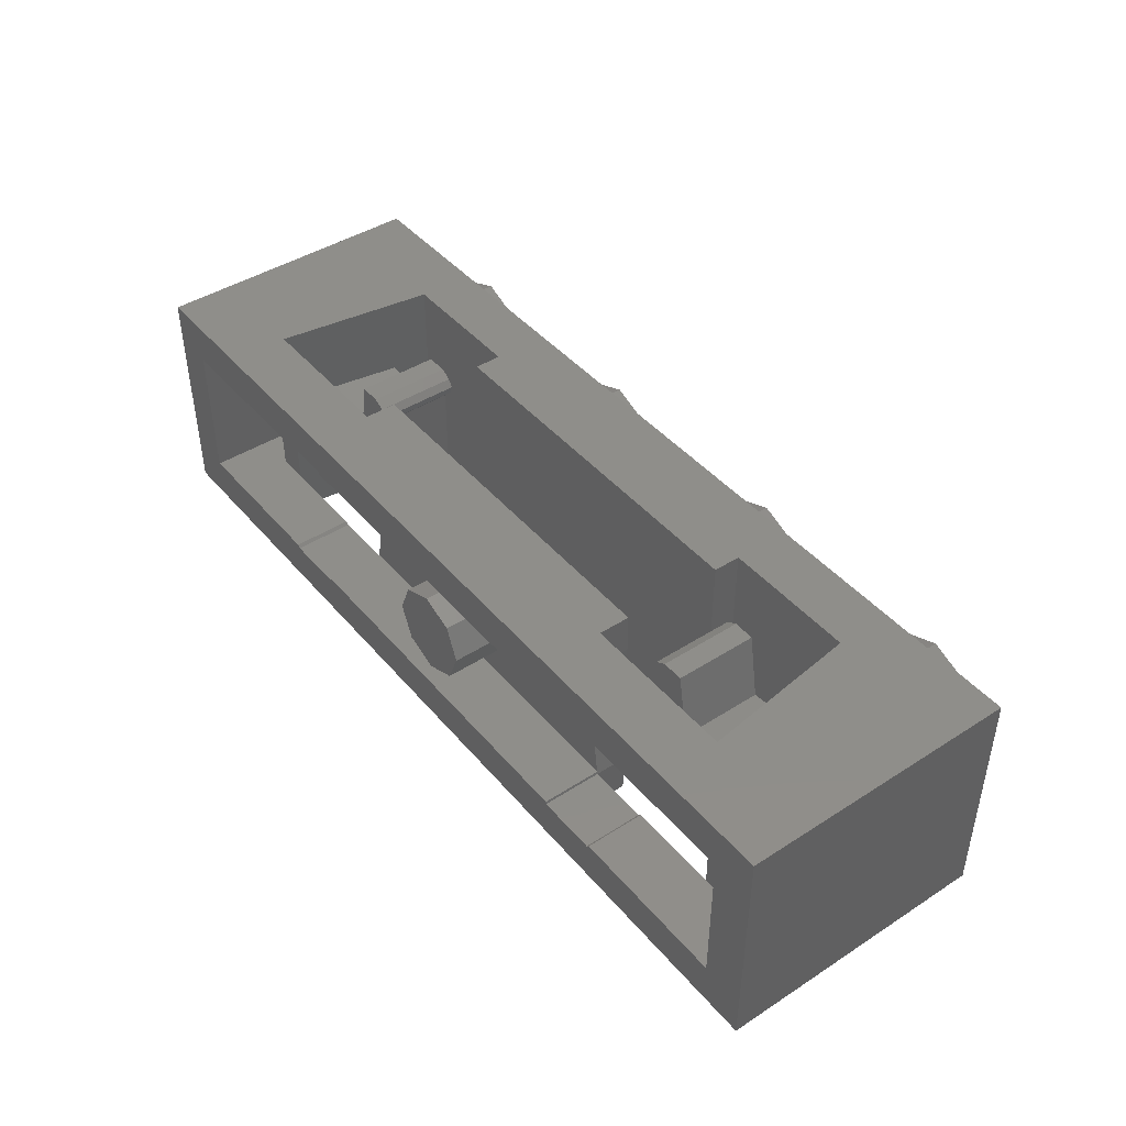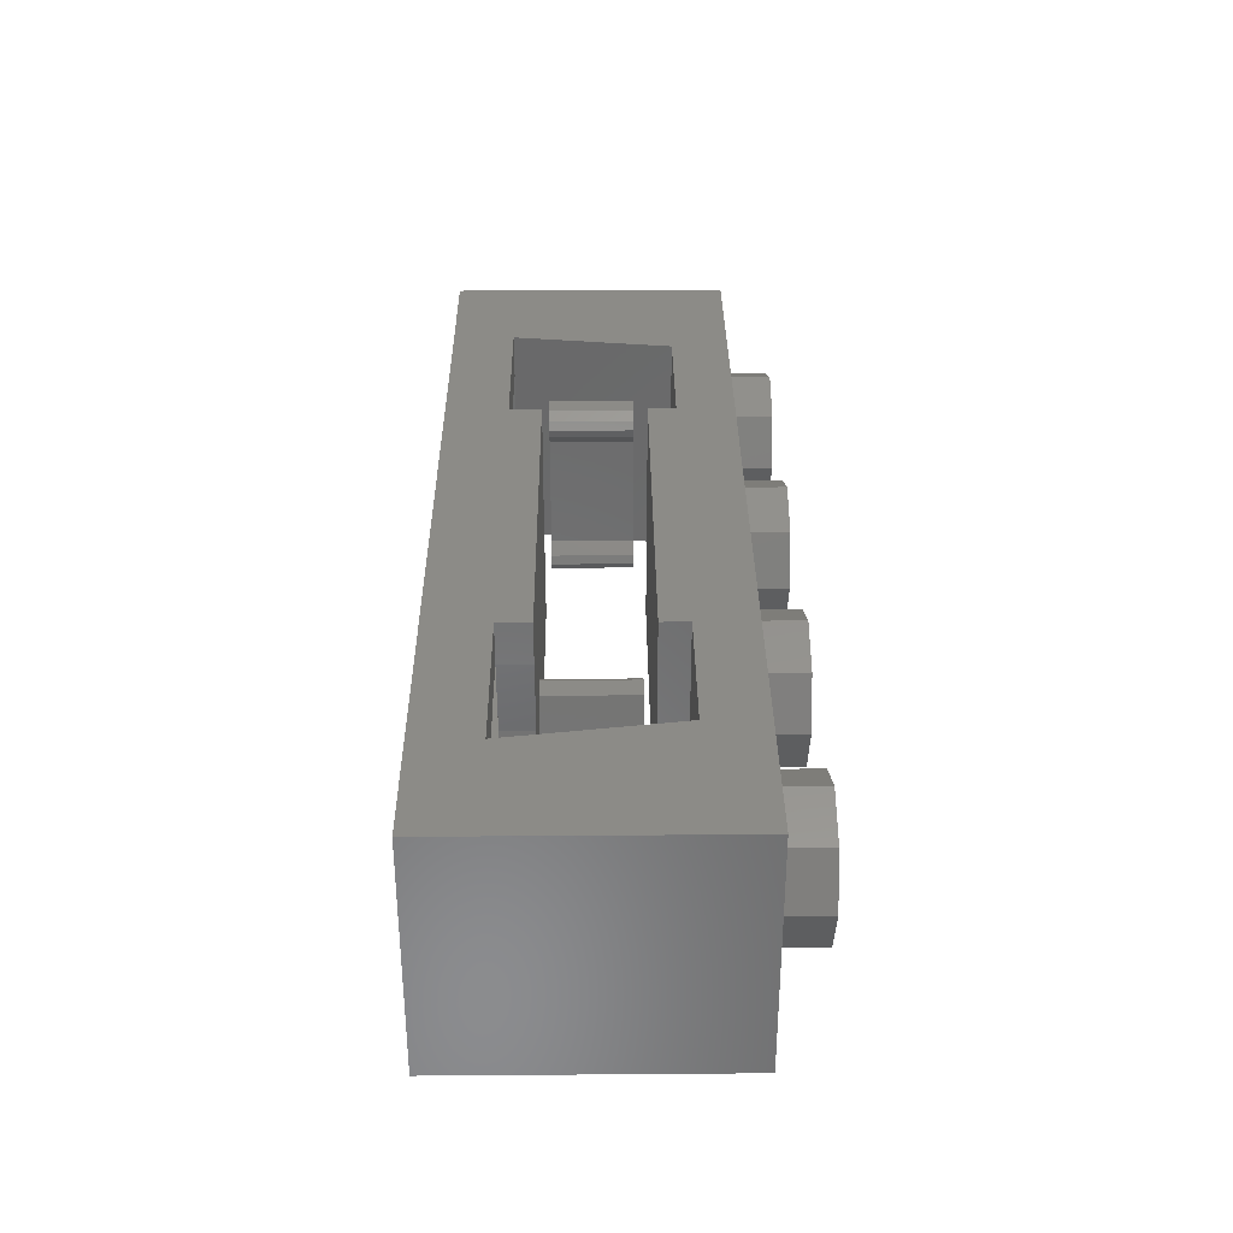
<metadata>
{"format":"stl","ext":"stl","renderer":"f3d","projection":"perspective","resolution":1024,"background":"white","views":[{"elev":43.6,"azim":-127.1,"up":"+Z"},{"elev":32.8,"azim":-90.6,"up":"+Z"}]}
</metadata>
<code>
# stl→obj: 415 verts, 696 faces
v 0.4 0 0
v 0.56 0 0
v 0.5478 0 0.06123
v 0.5131 0 0.1131
v 0.4612 0 0.1478
v 0.4 0 0.16
v 0.3388 0 0.1478
v 0.2869 0 0.1131
v 0.2522 0 0.06123
v 0.24 0 -0
v 0.2522 0 -0.06123
v 0.2869 0 -0.1131
v 0.3388 0 -0.1478
v 0.4 0 -0.16
v 0.4612 0 -0.1478
v 0.5131 0 -0.1131
v 0.5478 0 -0.06123
v -0.4 0 0
v -0.24 0 0
v -0.2522 0 0.06123
v -0.2869 0 0.1131
v -0.3388 0 0.1478
v -0.4 0 0.16
v -0.4612 0 0.1478
v -0.5131 0 0.1131
v -0.5478 0 0.06123
v -0.56 0 -0
v -0.5478 0 -0.06123
v -0.5131 0 -0.1131
v -0.4612 0 -0.1478
v -0.4 0 -0.16
v -0.3388 0 -0.1478
v -0.2869 0 -0.1131
v -0.2522 0 -0.06123
v 0 0.96 0
v -0.16 0.96 0
v -0.1131 0.96 0.1131
v 0 0.96 0.16
v 0.1131 0.96 0.1131
v 0.16 0.96 -0
v 0.1131 0.96 -0.1131
v -0 0.96 -0.16
v -0.1131 0.96 -0.1131
v -0.345 0 -0.29
v -0.4545 0 -0.29
v -1.6 0 -0.4
v -0.8878 0 -0.29
v 0.345 0 -0.29
v 1.6 0 -0.4
v 0.4545 0 -0.29
v 0.8878 0 -0.29
v 0.345 0 -0.2291
v 0.4 0 -0.24
v 0.345 0 0.29
v 0.4545 0 0.29
v 1.6 0 0.4
v 0.8878 0 0.29
v -0.345 0 0.29
v -1.6 0 0.4
v -0.4545 0 0.29
v -0.8878 0 0.29
v 0.65 0.75 -0.26
v 0.6486 0.75 -0.25
v 0.65 0.64 -0.26
v -0.65 0.64 -0.26
v -0.6486 0.75 -0.25
v -0.65 0.75 -0.26
v 0.6486 0.75 0.25
v 0.65 0.75 0.26
v 0.65 0.64 0.26
v -0.65 0.75 0.26
v -0.6486 0.75 0.25
v -0.65 0.64 0.26
v -1.31 0.75 0.25
v -1.45 0.96 0.25
v -1.2 0.75 0.25
v -0.875 0.75 -0.25
v -0.875 0.96 -0.25
v -1.2 0.75 -0.25
v 0.875 0.75 0.25
v 0.875 0.96 0.25
v 1.2 0.75 0.25
v 1.2 0.75 -0.25
v 0.875 0.96 -0.25
v 0.875 0.75 -0.25
v 1.2 0.75 -0.4
v 1.122 0.195 -0.4
v 1.2 0.75 0.4
v 1.122 0.195 0.4
v 0.65 0.75 0.4
v 1.6 0.96 0.4
v -0.65 0.75 0.4
v 0.65 0.75 -0.4
v 1.6 0.96 -0.4
v -1.122 0.195 -0.4
v -1.2 0.75 -0.4
v -1.6 0.96 -0.4
v -0.65 0.75 -0.4
v -0.9266 0 -0.09532
v -0.9266 0 0.09532
v 0.65 0.195 -0.4
v -0.65 0.195 -0.4
v -0.65 0.195 0.4
v 0.65 0.195 0.4
v 0.9266 0 0.09532
v 0.9266 0 -0.09532
v -0.865 0.96 0.26
v -1.6 0.96 0.4
v -0.65 0.96 0.26
v 0.65 0.96 0.26
v 0.865 0.96 0.26
v 0.865 0.96 -0.26
v 0.65 0.96 -0.26
v -0.65 0.96 -0.26
v -0.345 0 -0.2291
v -0.4 0 -0.24
v -0.345 0 0.2291
v -0.4 0 0.24
v 0.345 0 0.2291
v 0.4 0 0.24
v 1.36 0 0
v 1.36 -0.16 0
v 1.313 -0.16 0.1131
v 1.313 0 0.1131
v 1.2 -0.16 0.16
v 1.2 0 0.16
v 1.087 -0.16 0.1131
v 1.087 0 0.1131
v 1.04 -0.16 -0
v 1.04 0 -0
v 1.087 -0.16 -0.1131
v 1.087 0 -0.1131
v 1.2 -0.16 -0.16
v 1.2 0 -0.16
v 1.313 -0.16 -0.1131
v 1.313 0 -0.1131
v 1.44 -0.16 0
v 1.44 0 0
v 1.37 0 0.1697
v 1.37 -0.16 0.1697
v 1.2 0 0.24
v 1.2 -0.16 0.24
v 1.03 0 0.1697
v 1.03 -0.16 0.1697
v 0.96 0 -0
v 0.96 -0.16 -0
v 1.03 0 -0.1697
v 1.03 -0.16 -0.1697
v 1.2 0 -0.24
v 1.2 -0.16 -0.24
v 1.37 0 -0.1697
v 1.37 -0.16 -0.1697
v -1.04 0 0
v -1.04 -0.16 0
v -1.087 -0.16 0.1131
v -1.087 0 0.1131
v -1.2 -0.16 0.16
v -1.2 0 0.16
v -1.313 -0.16 0.1131
v -1.313 0 0.1131
v -1.36 -0.16 -0
v -1.36 0 -0
v -1.313 -0.16 -0.1131
v -1.313 0 -0.1131
v -1.2 -0.16 -0.16
v -1.2 0 -0.16
v -1.087 -0.16 -0.1131
v -1.087 0 -0.1131
v -0.96 -0.16 0
v -0.96 0 0
v -1.03 0 0.1697
v -1.03 -0.16 0.1697
v -1.2 0 0.24
v -1.2 -0.16 0.24
v -1.37 0 0.1697
v -1.37 -0.16 0.1697
v -1.44 0 -0
v -1.44 -0.16 -0
v -1.37 0 -0.1697
v -1.37 -0.16 -0.1697
v -1.2 0 -0.24
v -1.2 -0.16 -0.24
v -1.03 0 -0.1697
v -1.03 -0.16 -0.1697
v 0.56 -0.16 0
v 0.5131 -0.16 0.1131
v 0.4 -0.16 0.16
v 0.2869 -0.16 0.1131
v 0.24 -0.16 -0
v 0.2869 -0.16 -0.1131
v 0.4 -0.16 -0.16
v 0.5131 -0.16 -0.1131
v 0.64 -0.16 0
v 0.64 0 0
v 0.5697 0 0.1697
v 0.5697 -0.16 0.1697
v 0.4 -0.16 0.24
v 0.2303 0 0.1697
v 0.2303 -0.16 0.1697
v 0.16 0 -0
v 0.16 -0.16 -0
v 0.2303 0 -0.1697
v 0.2303 -0.16 -0.1697
v 0.4 -0.16 -0.24
v 0.5697 0 -0.1697
v 0.5697 -0.16 -0.1697
v 0.64 0.052 0
v 0.6217 0 -0.09184
v 0.6217 0.052 -0.09184
v 0.5697 0.052 -0.1697
v 0.4918 0 -0.2217
v 0.4918 0.052 -0.2217
v 0.4 0.052 -0.24
v 0.3082 0 -0.2217
v 0.3082 0.052 -0.2217
v 0.2303 0.052 -0.1697
v 0.1783 0 -0.09184
v 0.1783 0.052 -0.09184
v 0.16 0.052 -0
v 0.1783 0 0.09184
v 0.1783 0.052 0.09184
v 0.2303 0.052 0.1697
v 0.3082 0 0.2217
v 0.3082 0.052 0.2217
v 0.4 0.052 0.24
v 0.4918 0 0.2217
v 0.4918 0.052 0.2217
v 0.5697 0.052 0.1697
v 0.6217 0 0.09184
v 0.6217 0.052 0.09184
v -0.24 -0.16 0
v -0.2869 -0.16 0.1131
v -0.4 -0.16 0.16
v -0.5131 -0.16 0.1131
v -0.56 -0.16 -0
v -0.5131 -0.16 -0.1131
v -0.4 -0.16 -0.16
v -0.2869 -0.16 -0.1131
v -0.16 -0.16 0
v -0.16 0 0
v -0.2303 0 0.1697
v -0.2303 -0.16 0.1697
v -0.4 -0.16 0.24
v -0.5697 0 0.1697
v -0.5697 -0.16 0.1697
v -0.64 0 -0
v -0.64 -0.16 -0
v -0.5697 0 -0.1697
v -0.5697 -0.16 -0.1697
v -0.4 -0.16 -0.24
v -0.2303 0 -0.1697
v -0.2303 -0.16 -0.1697
v -0.16 0.052 0
v -0.1783 0 -0.09184
v -0.1783 0.052 -0.09184
v -0.2303 0.052 -0.1697
v -0.3082 0 -0.2217
v -0.3082 0.052 -0.2217
v -0.4 0.052 -0.24
v -0.4918 0 -0.2217
v -0.4918 0.052 -0.2217
v -0.5697 0.052 -0.1697
v -0.6217 0 -0.09184
v -0.6217 0.052 -0.09184
v -0.64 0.052 -0
v -0.6217 0 0.09184
v -0.6217 0.052 0.09184
v -0.5697 0.052 0.1697
v -0.4918 0 0.2217
v -0.4918 0.052 0.2217
v -0.4 0.052 0.24
v -0.3082 0 0.2217
v -0.3082 0.052 0.2217
v -0.2303 0.052 0.1697
v -0.1783 0 0.09184
v -0.1783 0.052 0.09184
v -0.16 0.75 0
v -0.1131 0.75 0.1131
v 0 0.75 0.16
v 0.1131 0.75 0.1131
v 0.16 0.75 -0
v 0.1131 0.75 -0.1131
v -0 0.75 -0.16
v -0.1131 0.75 -0.1131
v 0.4545 0 -0.2292
v 0.6134 0.64 0
v 0.6134 0.75 0
v -0.6134 0.64 0
v -0.6134 0.75 0
v -1.45 0.11 0.25
v -1.31 0.11 0.25
v -1.31 0.75 -0.25
v -1.45 0.96 -0.25
v -1.45 0.11 -0.25
v -1.31 0.11 -0.25
v -0.875 0.96 0.25
v -0.875 0.75 0.25
v 0.65 0.64 -0.4
v 1.45 0.96 0.25
v 1.31 0.75 0.25
v 1.31 0.75 -0.25
v 1.45 0.96 -0.25
v -0.65 0.64 -0.4
v -0.865 0.75 0.26
v -1.2 0.75 0.4
v 0.65 0.64 0.4
v -0.65 0.64 0.4
v 0.865 0.75 -0.26
v 1.45 0.16 0.25
v 1.31 0.16 0.25
v 1.45 0.16 -0.25
v 1.31 0.16 -0.25
v -0.865 0.75 -0.26
v -1.122 0.195 0.4
v 0.865 0.75 0.26
v -0.65 0.29 -0.4
v 0.65 0.29 -0.4
v 0.65 0.29 0.4
v -0.65 0.29 0.4
v 0.7618 0.62 0.2352
v 0.7521 0.62 0.2645
v 0.769 0.62 0.2903
v 0.8066 0.62 0.312
v 0.8 0.62 0.197
v 0.8813 0.62 0.312
v 0.9213 0.62 0.085
v 0.8 0.62 -0.197
v 0.9213 0.62 -0.085
v 0.8813 0.62 -0.312
v 1.182 0.62 0.117
v 1.182 0.62 -0.117
v 0.8066 0.62 -0.312
v 0.7618 0.62 -0.2352
v 0.769 0.62 -0.2903
v 0.7521 0.62 -0.2645
v 0.769 0.333 0.2903
v 0.7521 0.333 0.2645
v 0.7618 0.333 0.2352
v 0.8066 0.333 0.312
v 0.8 0.333 0.197
v 0.8813 0.333 0.312
v 0.9213 0.333 0.085
v 0.9213 0.333 -0.085
v 0.8 0.333 -0.197
v 0.8813 0.333 -0.312
v 0.8066 0.333 -0.312
v 0.7618 0.333 -0.2352
v 0.769 0.333 -0.2903
v 0.7521 0.333 -0.2645
v 1.141 0.333 -0.112
v 1.141 0.333 0.112
v -0.7618 0.62 -0.2352
v -0.7521 0.62 -0.2645
v -0.769 0.62 -0.2903
v -0.8066 0.62 -0.312
v -0.8 0.62 -0.197
v -0.8813 0.62 -0.312
v -0.9213 0.62 -0.085
v -0.8 0.62 0.197
v -0.9213 0.62 0.085
v -0.8813 0.62 0.312
v -1.182 0.62 -0.117
v -1.182 0.62 0.117
v -0.8066 0.62 0.312
v -0.7618 0.62 0.2352
v -0.769 0.62 0.2903
v -0.7521 0.62 0.2645
v -0.769 0.333 -0.2903
v -0.7521 0.333 -0.2645
v -0.7618 0.333 -0.2352
v -0.8066 0.333 -0.312
v -0.8 0.333 -0.197
v -0.8813 0.333 -0.312
v -0.9213 0.333 -0.085
v -0.9213 0.333 0.085
v -0.8 0.333 0.197
v -0.8813 0.333 0.312
v -0.8066 0.333 0.312
v -0.7618 0.333 0.2352
v -0.769 0.333 0.2903
v -0.7521 0.333 0.2645
v -1.141 0.333 0.112
v -1.141 0.333 -0.112
v 0.6486 0.96 0.25
v -0.6486 0.96 0.25
v -0.6486 0.96 -0.25
v 0.6486 0.96 -0.25
v -0.865 0.96 -0.26
v 0.8878 0.052 0.29
v 0.9266 0.052 0.09532
v 0.9266 0.052 -0.09532
v 0.8878 0.052 -0.29
v -0.9266 0.052 -0.09532
v -0.8878 0.052 -0.29
v -0.9266 0.052 0.09532
v -0.8878 0.052 0.29
v -0.4545 0 -0.2292
v -0.4545 0 0.2292
v 0.4545 0 0.2292
v 0.345 0.052 -0.2291
v 0.345 0.052 -0.29
v -0.345 0.052 -0.29
v 0.4545 0.052 -0.29
v 0.4545 0.052 -0.2292
v 0.4545 0.052 0.29
v -0.4545 0.052 -0.29
v -0.4545 0.052 0.29
v -0.345 0.052 -0.2291
v -0.4545 0.052 -0.2292
v -0.345 0.052 0.2291
v -0.345 0.052 0.29
v -0.4545 0.052 0.2292
v 0.345 0.052 0.2291
v 0.345 0.052 0.29
v 0.4545 0.052 0.2292
f 1 2 3
f 1 3 4
f 1 4 5
f 1 5 6
f 1 6 7
f 1 7 8
f 1 8 9
f 1 9 10
f 1 10 11
f 1 11 12
f 1 12 13
f 1 13 14
f 1 14 15
f 1 15 16
f 1 16 17
f 1 17 2
f 18 19 20
f 18 20 21
f 18 21 22
f 18 22 23
f 18 23 24
f 18 24 25
f 18 25 26
f 18 26 27
f 18 27 28
f 18 28 29
f 18 29 30
f 18 30 31
f 18 31 32
f 18 32 33
f 18 33 34
f 18 34 19
f 35 36 37
f 35 37 38
f 35 38 39
f 35 39 40
f 35 40 41
f 35 41 42
f 35 42 43
f 35 43 36
f 44 45 46
f 46 45 47
f 48 49 50
f 50 49 51
f 52 48 53
f 54 55 56
f 56 55 57
f 58 59 60
f 60 59 61
f 62 63 64
f 65 66 67
f 68 69 70
f 71 72 73
f 74 75 76
f 77 78 79
f 80 81 82
f 83 84 85
f 86 87 83
f 88 82 89
f 90 91 92
f 93 94 86
f 76 95 79
f 96 97 98
f 96 79 95
f 91 90 88
f 99 46 47
f 61 59 100
f 87 49 101
f 102 46 95
f 103 56 104
f 104 56 89
f 105 56 57
f 51 49 106
f 107 108 109
f 110 91 111
f 112 94 113
f 113 94 114
f 44 115 116
f 117 58 118
f 54 119 120
f 121 122 123
f 121 123 124
f 124 123 125
f 124 125 126
f 126 125 127
f 126 127 128
f 128 127 129
f 128 129 130
f 130 129 131
f 130 131 132
f 132 131 133
f 132 133 134
f 134 133 135
f 134 135 136
f 136 135 122
f 136 122 121
f 137 138 139
f 137 139 140
f 140 139 141
f 140 141 142
f 142 141 143
f 142 143 144
f 144 143 145
f 144 145 146
f 146 145 147
f 146 147 148
f 148 147 149
f 148 149 150
f 150 149 151
f 150 151 152
f 152 151 138
f 152 138 137
f 122 137 140
f 122 140 123
f 123 140 142
f 123 142 125
f 125 142 144
f 125 144 127
f 127 144 146
f 127 146 129
f 129 146 148
f 129 148 131
f 131 148 150
f 131 150 133
f 133 150 152
f 133 152 135
f 135 152 137
f 135 137 122
f 153 154 155
f 153 155 156
f 156 155 157
f 156 157 158
f 158 157 159
f 158 159 160
f 160 159 161
f 160 161 162
f 162 161 163
f 162 163 164
f 164 163 165
f 164 165 166
f 166 165 167
f 166 167 168
f 168 167 154
f 168 154 153
f 169 170 171
f 169 171 172
f 172 171 173
f 172 173 174
f 174 173 175
f 174 175 176
f 176 175 177
f 176 177 178
f 178 177 179
f 178 179 180
f 180 179 181
f 180 181 182
f 182 181 183
f 182 183 184
f 184 183 170
f 184 170 169
f 154 169 172
f 154 172 155
f 155 172 174
f 155 174 157
f 157 174 176
f 157 176 159
f 159 176 178
f 159 178 161
f 161 178 180
f 161 180 163
f 163 180 182
f 163 182 165
f 165 182 184
f 165 184 167
f 167 184 169
f 167 169 154
f 2 185 186
f 2 186 4
f 4 186 187
f 4 187 6
f 6 187 188
f 6 188 8
f 8 188 189
f 8 189 10
f 10 189 190
f 10 190 12
f 12 190 191
f 12 191 14
f 14 191 192
f 14 192 16
f 16 192 185
f 16 185 2
f 193 194 195
f 193 195 196
f 196 195 120
f 196 120 197
f 197 120 198
f 197 198 199
f 199 198 200
f 199 200 201
f 201 200 202
f 201 202 203
f 203 202 53
f 203 53 204
f 204 53 205
f 204 205 206
f 206 205 194
f 206 194 193
f 185 193 196
f 185 196 186
f 186 196 197
f 186 197 187
f 187 197 199
f 187 199 188
f 188 199 201
f 188 201 189
f 189 201 203
f 189 203 190
f 190 203 204
f 190 204 191
f 191 204 206
f 191 206 192
f 192 206 193
f 192 193 185
f 207 194 208
f 207 208 209
f 209 208 205
f 209 205 210
f 210 205 211
f 210 211 212
f 212 211 53
f 212 53 213
f 213 53 214
f 213 214 215
f 215 214 202
f 215 202 216
f 216 202 217
f 216 217 218
f 218 217 200
f 218 200 219
f 219 200 220
f 219 220 221
f 221 220 198
f 221 198 222
f 222 198 223
f 222 223 224
f 224 223 120
f 224 120 225
f 225 120 226
f 225 226 227
f 227 226 195
f 227 195 228
f 228 195 229
f 228 229 230
f 230 229 194
f 230 194 207
f 19 231 232
f 19 232 21
f 21 232 233
f 21 233 23
f 23 233 234
f 23 234 25
f 25 234 235
f 25 235 27
f 27 235 236
f 27 236 29
f 29 236 237
f 29 237 31
f 31 237 238
f 31 238 33
f 33 238 231
f 33 231 19
f 239 240 241
f 239 241 242
f 242 241 118
f 242 118 243
f 243 118 244
f 243 244 245
f 245 244 246
f 245 246 247
f 247 246 248
f 247 248 249
f 249 248 116
f 249 116 250
f 250 116 251
f 250 251 252
f 252 251 240
f 252 240 239
f 231 239 242
f 231 242 232
f 232 242 243
f 232 243 233
f 233 243 245
f 233 245 234
f 234 245 247
f 234 247 235
f 235 247 249
f 235 249 236
f 236 249 250
f 236 250 237
f 237 250 252
f 237 252 238
f 238 252 239
f 238 239 231
f 253 240 254
f 253 254 255
f 255 254 251
f 255 251 256
f 256 251 257
f 256 257 258
f 258 257 116
f 258 116 259
f 259 116 260
f 259 260 261
f 261 260 248
f 261 248 262
f 262 248 263
f 262 263 264
f 264 263 246
f 264 246 265
f 265 246 266
f 265 266 267
f 267 266 244
f 267 244 268
f 268 244 269
f 268 269 270
f 270 269 118
f 270 118 271
f 271 118 272
f 271 272 273
f 273 272 241
f 273 241 274
f 274 241 275
f 274 275 276
f 276 275 240
f 276 240 253
f 36 277 278
f 36 278 37
f 37 278 279
f 37 279 38
f 38 279 280
f 38 280 39
f 39 280 281
f 39 281 40
f 40 281 282
f 40 282 41
f 41 282 283
f 41 283 42
f 42 283 284
f 42 284 43
f 43 284 277
f 43 277 36
f 53 48 50
f 53 50 285
f 46 49 48
f 46 48 44
f 56 59 58
f 56 58 54
f 286 64 63
f 286 63 287
f 288 289 66
f 288 66 65
f 65 64 286
f 65 286 288
f 68 70 286
f 68 286 287
f 288 73 72
f 288 72 289
f 290 75 74
f 290 74 291
f 292 293 294
f 292 294 295
f 76 75 296
f 76 296 297
f 288 286 70
f 288 70 73
f 93 62 64
f 93 64 298
f 299 300 82
f 299 82 81
f 83 301 302
f 83 302 84
f 293 292 79
f 293 79 78
f 98 303 65
f 98 65 67
f 297 304 305
f 297 305 76
f 90 306 70
f 90 70 69
f 73 307 92
f 73 92 71
f 92 305 304
f 92 304 71
f 85 308 86
f 85 86 83
f 93 86 308
f 93 308 62
f 300 299 309
f 300 309 310
f 311 302 301
f 311 301 312
f 98 67 313
f 98 313 96
f 98 97 94
f 98 94 93
f 96 313 77
f 96 77 79
f 76 305 314
f 76 314 95
f 87 89 82
f 87 82 83
f 88 315 80
f 88 80 82
f 90 69 315
f 90 315 88
f 108 305 92
f 108 92 91
f 59 46 99
f 59 99 100
f 59 314 305
f 59 305 108
f 86 94 49
f 86 49 87
f 96 95 46
f 96 46 97
f 56 91 88
f 56 88 89
f 102 101 49
f 102 49 46
f 102 316 317
f 102 317 101
f 103 314 59
f 103 59 56
f 318 319 103
f 318 103 104
f 56 105 106
f 56 106 49
f 320 321 322
f 320 322 323
f 324 320 323
f 324 323 325
f 324 325 326
f 324 326 327
f 327 326 328
f 327 328 329
f 330 331 328
f 330 328 326
f 332 333 327
f 332 327 329
f 333 332 334
f 333 334 335
f 336 337 338
f 336 338 339
f 340 341 339
f 340 339 338
f 342 341 340
f 342 340 343
f 343 340 344
f 343 344 345
f 346 345 344
f 346 344 347
f 348 346 347
f 348 347 349
f 350 351 342
f 350 342 343
f 335 334 348
f 335 348 349
f 333 335 349
f 333 349 347
f 327 333 347
f 327 347 344
f 346 348 334
f 346 334 332
f 345 346 332
f 345 332 329
f 337 336 322
f 337 322 321
f 338 337 321
f 338 321 320
f 340 338 320
f 340 320 324
f 323 322 336
f 323 336 339
f 325 323 339
f 325 339 341
f 326 342 351
f 326 351 330
f 350 343 328
f 350 328 331
f 352 353 354
f 352 354 355
f 356 352 355
f 356 355 357
f 356 357 358
f 356 358 359
f 359 358 360
f 359 360 361
f 362 363 360
f 362 360 358
f 364 365 359
f 364 359 361
f 365 364 366
f 365 366 367
f 368 369 370
f 368 370 371
f 372 373 371
f 372 371 370
f 374 373 372
f 374 372 375
f 375 372 376
f 375 376 377
f 378 377 376
f 378 376 379
f 380 378 379
f 380 379 381
f 382 383 374
f 382 374 375
f 367 366 380
f 367 380 381
f 365 367 381
f 365 381 379
f 359 365 379
f 359 379 376
f 378 380 366
f 378 366 364
f 377 378 364
f 377 364 361
f 369 368 354
f 369 354 353
f 370 369 353
f 370 353 352
f 372 370 352
f 372 352 356
f 355 354 368
f 355 368 371
f 357 355 371
f 357 371 373
f 358 374 383
f 358 383 362
f 382 375 360
f 382 360 363
f 72 68 287
f 72 287 289
f 63 66 289
f 63 289 287
f 384 385 109
f 384 109 110
f 113 114 386
f 113 386 387
f 114 94 97
f 114 97 388
f 78 388 97
f 78 97 293
f 108 107 296
f 108 296 75
f 110 109 108
f 110 108 91
f 75 293 97
f 75 97 108
f 81 111 91
f 81 91 299
f 94 112 84
f 94 84 302
f 302 299 91
f 302 91 94
f 57 389 390
f 57 390 105
f 105 390 391
f 105 391 106
f 106 391 392
f 106 392 51
f 393 99 47
f 393 47 394
f 395 100 99
f 395 99 393
f 396 61 100
f 396 100 395
f 395 390 389
f 395 389 396
f 392 391 393
f 392 393 394
f 45 44 116
f 45 116 397
f 118 58 60
f 118 60 398
f 55 54 120
f 55 120 399
f 385 384 68
f 385 68 72
f 69 68 384
f 69 384 110
f 385 72 71
f 385 71 109
f 387 386 66
f 387 66 63
f 67 66 386
f 67 386 114
f 387 63 62
f 387 62 113
f 298 64 65
f 298 65 303
f 296 107 304
f 296 304 297
f 109 71 304
f 109 304 107
f 112 113 62
f 112 62 308
f 313 67 114
f 313 114 388
f 98 93 298
f 98 298 303
f 293 75 290
f 293 290 294
f 77 313 388
f 77 388 78
f 315 69 110
f 315 110 111
f 307 73 70
f 307 70 306
f 80 315 111
f 80 111 81
f 84 112 308
f 84 308 85
f 317 316 319
f 317 319 318
f 307 306 90
f 307 90 92
f 309 299 302
f 309 302 311
f 103 319 316
f 103 316 102
f 108 97 46
f 108 46 59
f 101 317 318
f 101 318 104
f 87 101 104
f 87 104 89
f 314 103 102
f 314 102 95
f 56 49 94
f 56 94 91
f 328 343 345
f 328 345 329
f 340 324 327
f 340 327 344
f 342 326 325
f 342 325 341
f 360 375 377
f 360 377 361
f 372 356 359
f 372 359 376
f 374 358 357
f 374 357 373
f 295 294 290
f 295 290 291
f 292 295 291
f 292 291 74
f 79 292 74
f 79 74 76
f 301 300 310
f 301 310 312
f 82 300 301
f 82 301 83
f 312 310 309
f 312 309 311
f 400 401 48
f 400 48 52
f 44 48 401
f 44 401 402
f 392 403 50
f 392 50 51
f 285 50 403
f 285 403 404
f 389 57 55
f 389 55 405
f 394 47 45
f 394 45 406
f 396 407 60
f 396 60 61
f 390 395 393
f 390 393 391
f 115 44 402
f 115 402 408
f 409 406 45
f 409 45 397
f 410 411 58
f 410 58 117
f 398 60 407
f 398 407 412
f 413 119 54
f 413 54 414
f 415 405 55
f 415 55 399
f 414 54 58
f 414 58 411

</code>
